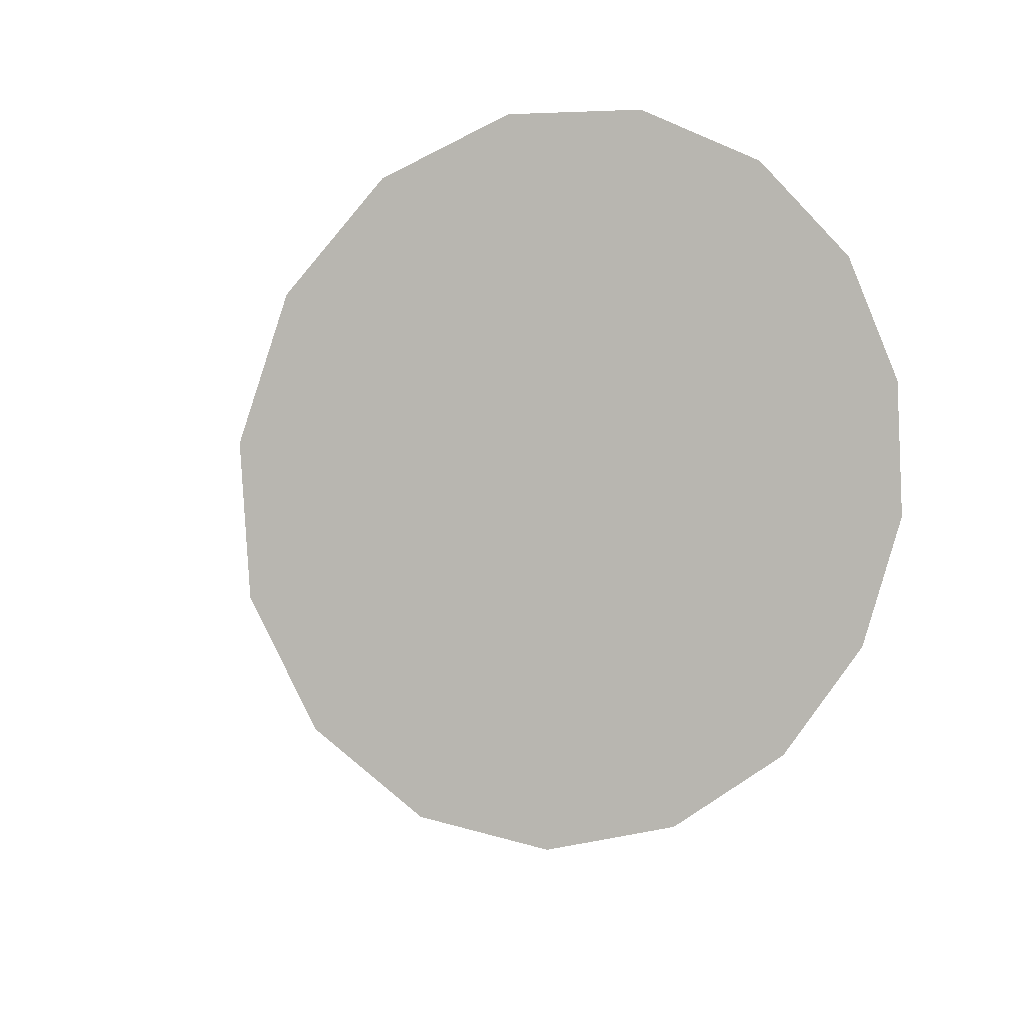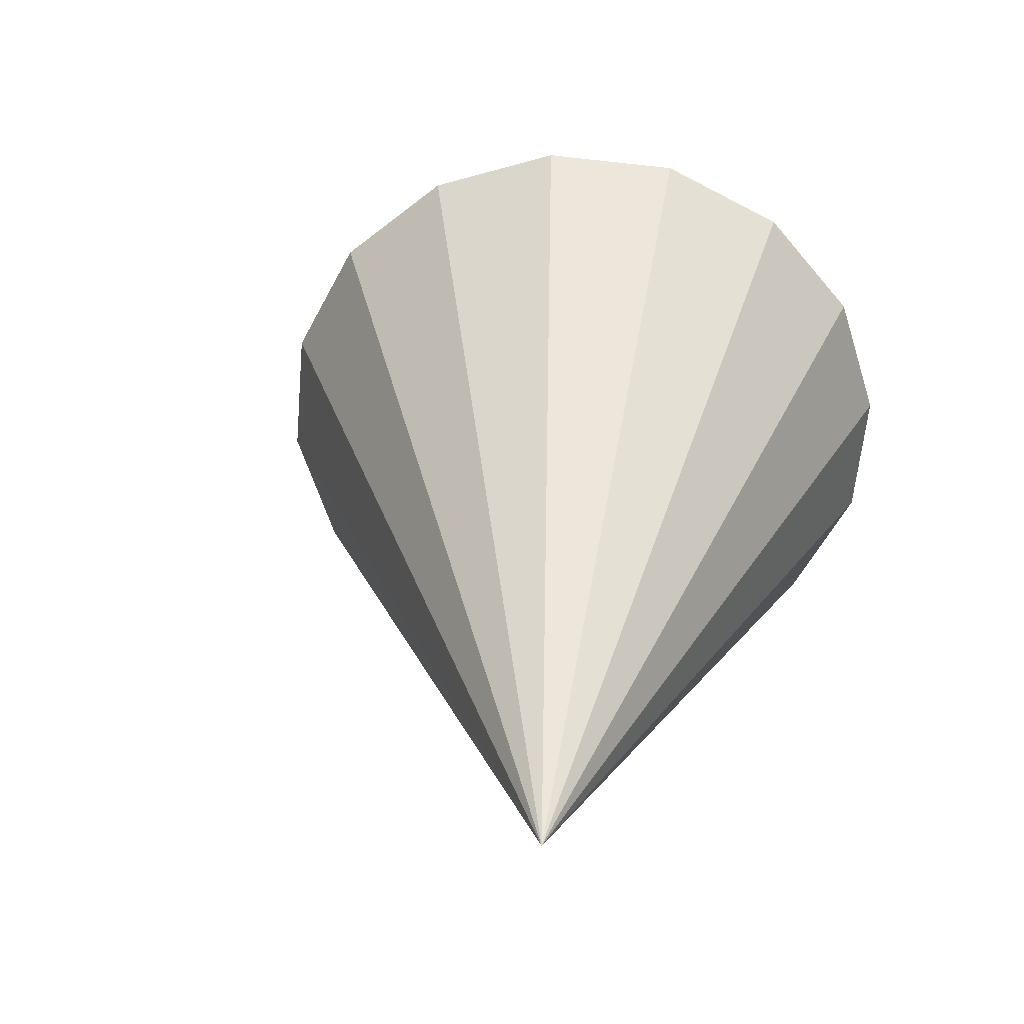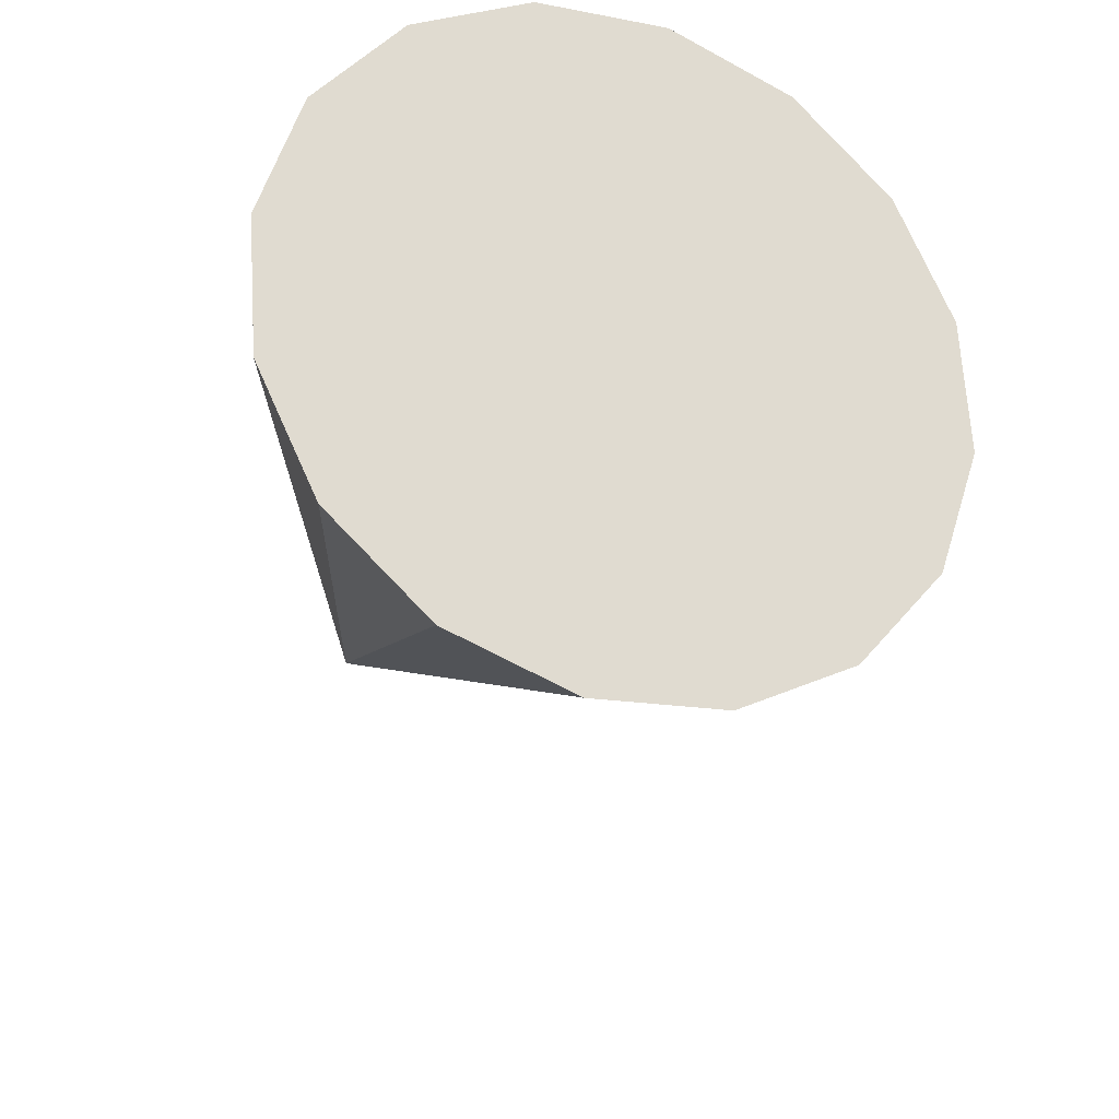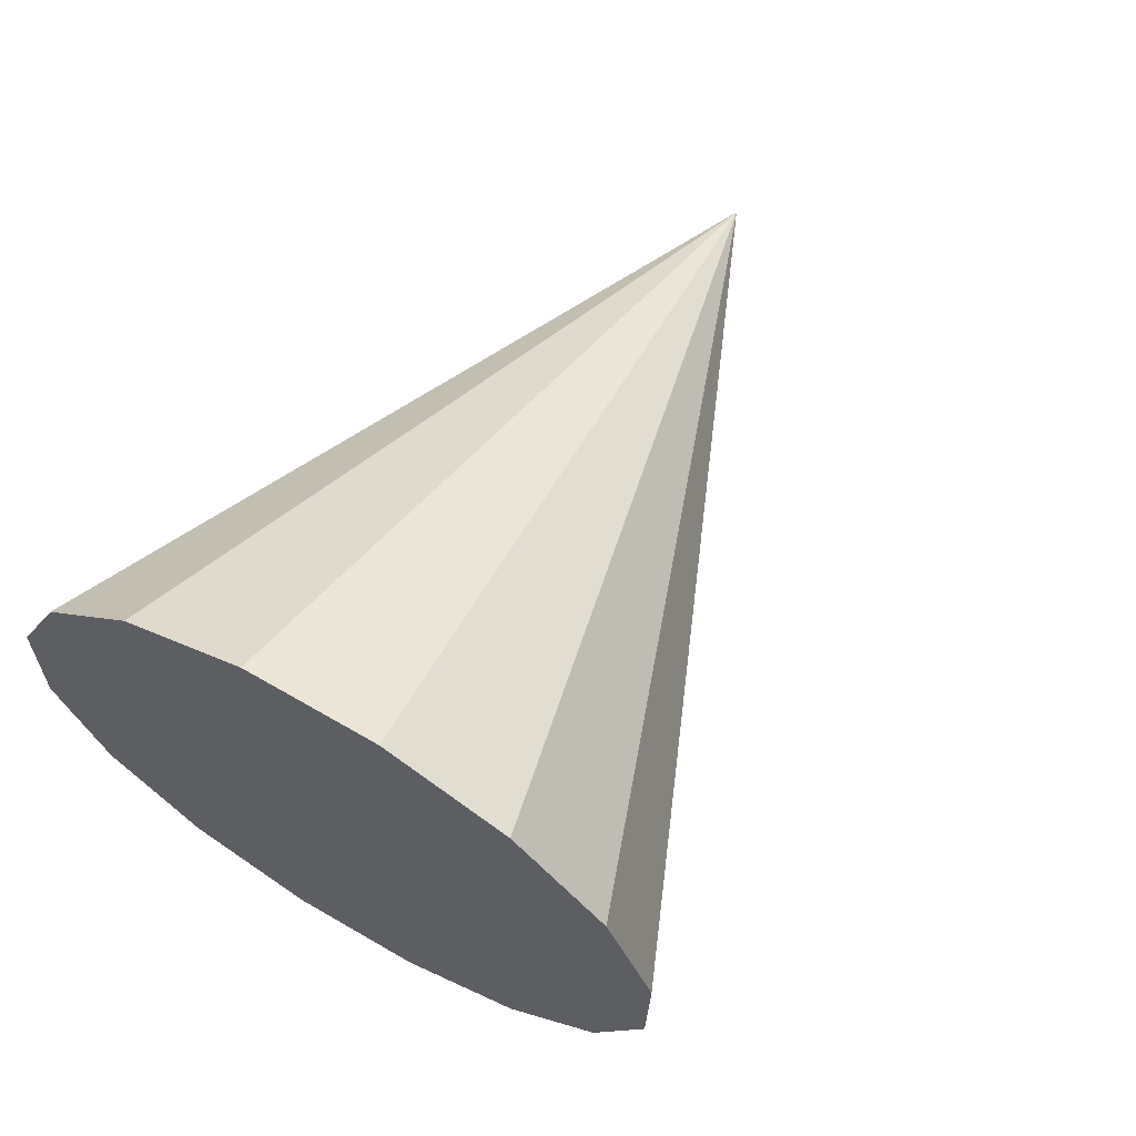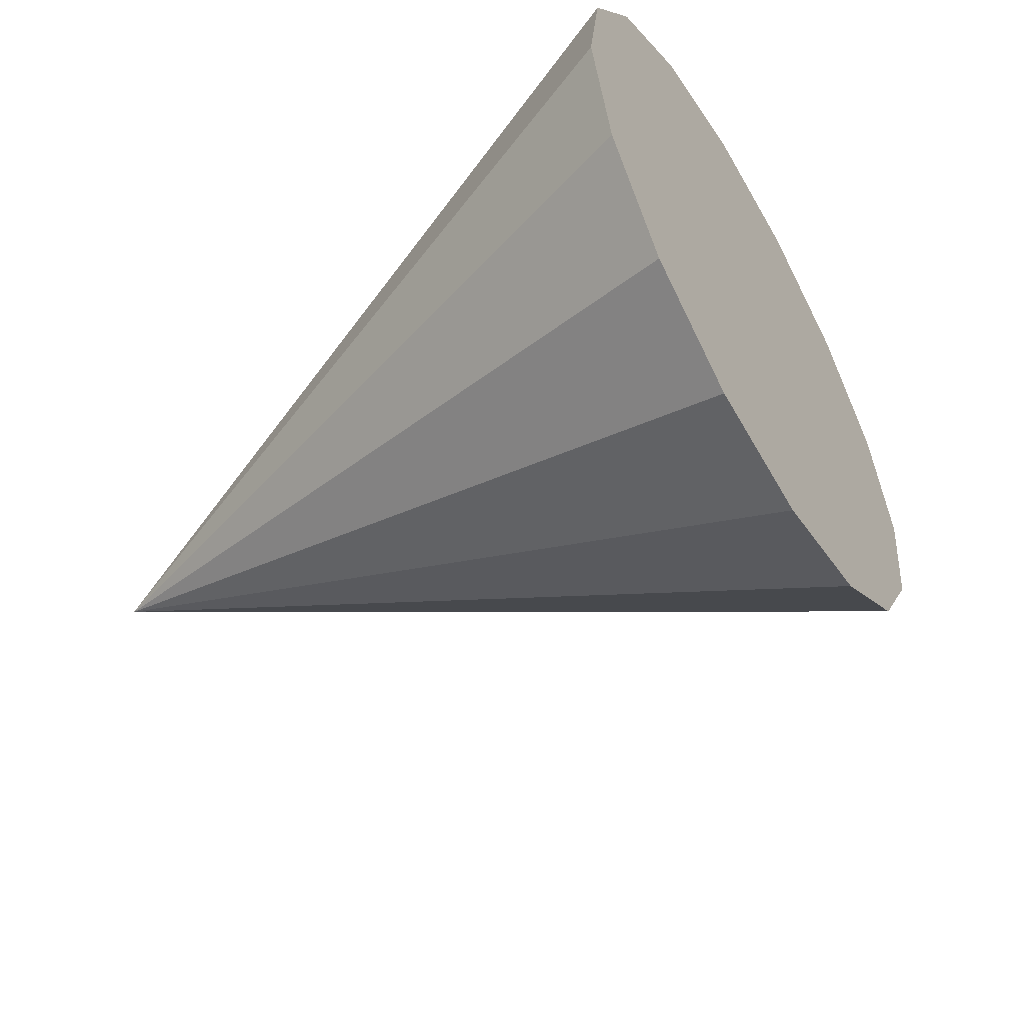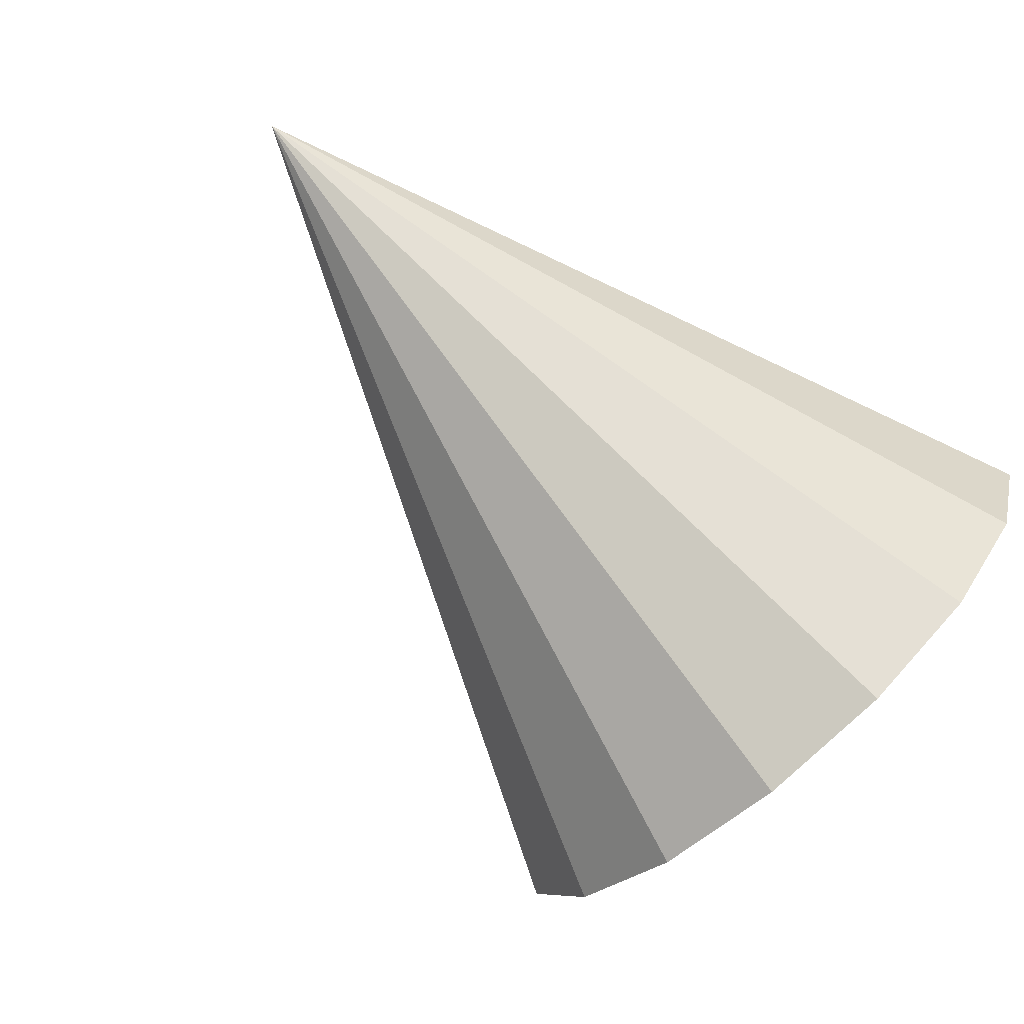
<metadata>
{"format":"obj","ext":"obj","renderer":"f3d","projection":"perspective","resolution":1024,"background":"white","views":[{"elev":-4.8,"azim":77.0,"up":"+Z"},{"elev":19.0,"azim":-76.0,"up":"+Y"},{"elev":-35.5,"azim":79.6,"up":"+Z"},{"elev":79.7,"azim":130.8,"up":"+Y"},{"elev":-73.6,"azim":41.5,"up":"+Z"},{"elev":-65.1,"azim":-35.4,"up":"+Z"}]}
</metadata>
<code>
o Cone.012_Cone.1752
v -0.4747 1.481 0.9349
v -0.4735 1.691 1.202
v -0.4372 1.786 1.526
v -0.3715 1.752 1.858
v -0.2862 1.595 2.147
v -0.1944 1.337 2.348
v -0.11 1.019 2.432
v -0.04593 0.6882 2.386
v -0.01191 0.3959 2.216
v -0.01313 0.1862 1.949
v -0.04938 0.09105 1.624
v -2.169 0.5177 1.914
v -0.1152 0.1249 1.293
v -0.2004 0.2827 1.004
v -0.2923 0.5403 0.8025
v -0.3766 0.8586 0.7185
v -0.4407 1.189 0.765
f 1 12 2
f 2 12 3
f 3 12 4
f 4 12 5
f 5 12 6
f 6 12 7
f 7 12 8
f 8 12 9
f 9 12 10
f 10 12 11
f 11 12 13
f 13 12 14
f 14 12 15
f 15 12 16
f 16 12 17
f 17 12 1
f 4 8 13
f 17 1 2
f 2 3 4
f 4 5 8
f 5 6 8
f 6 7 8
f 8 9 10
f 10 11 13
f 13 14 15
f 15 16 13
f 16 17 13
f 17 2 4
f 8 10 13
f 17 4 13

</code>
